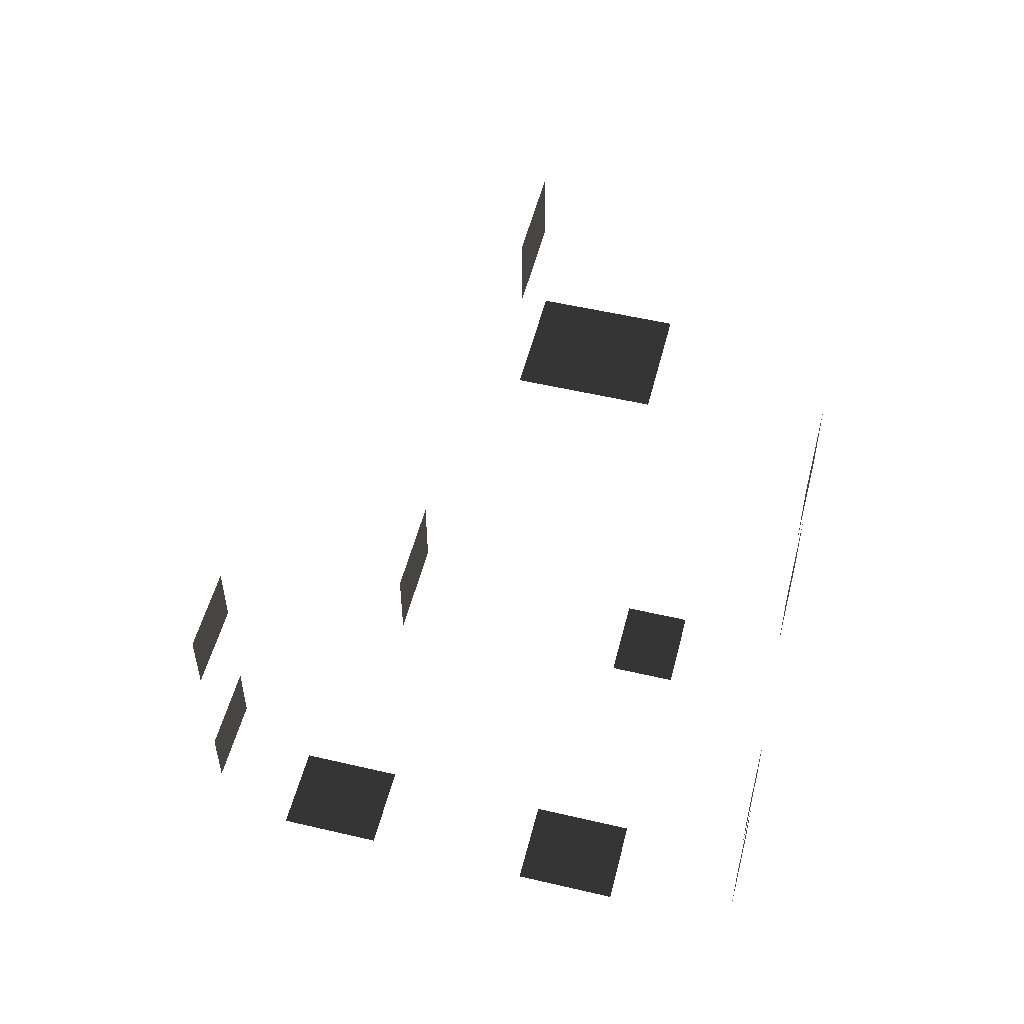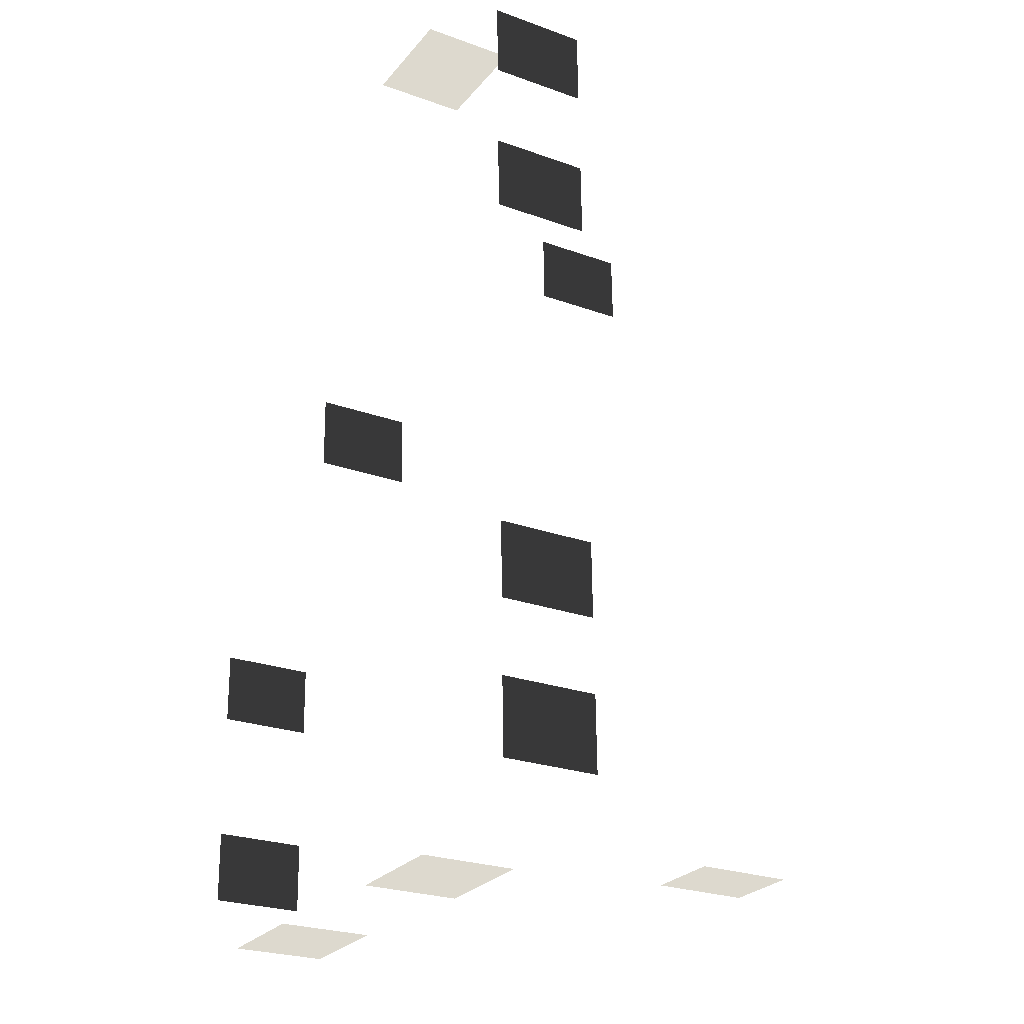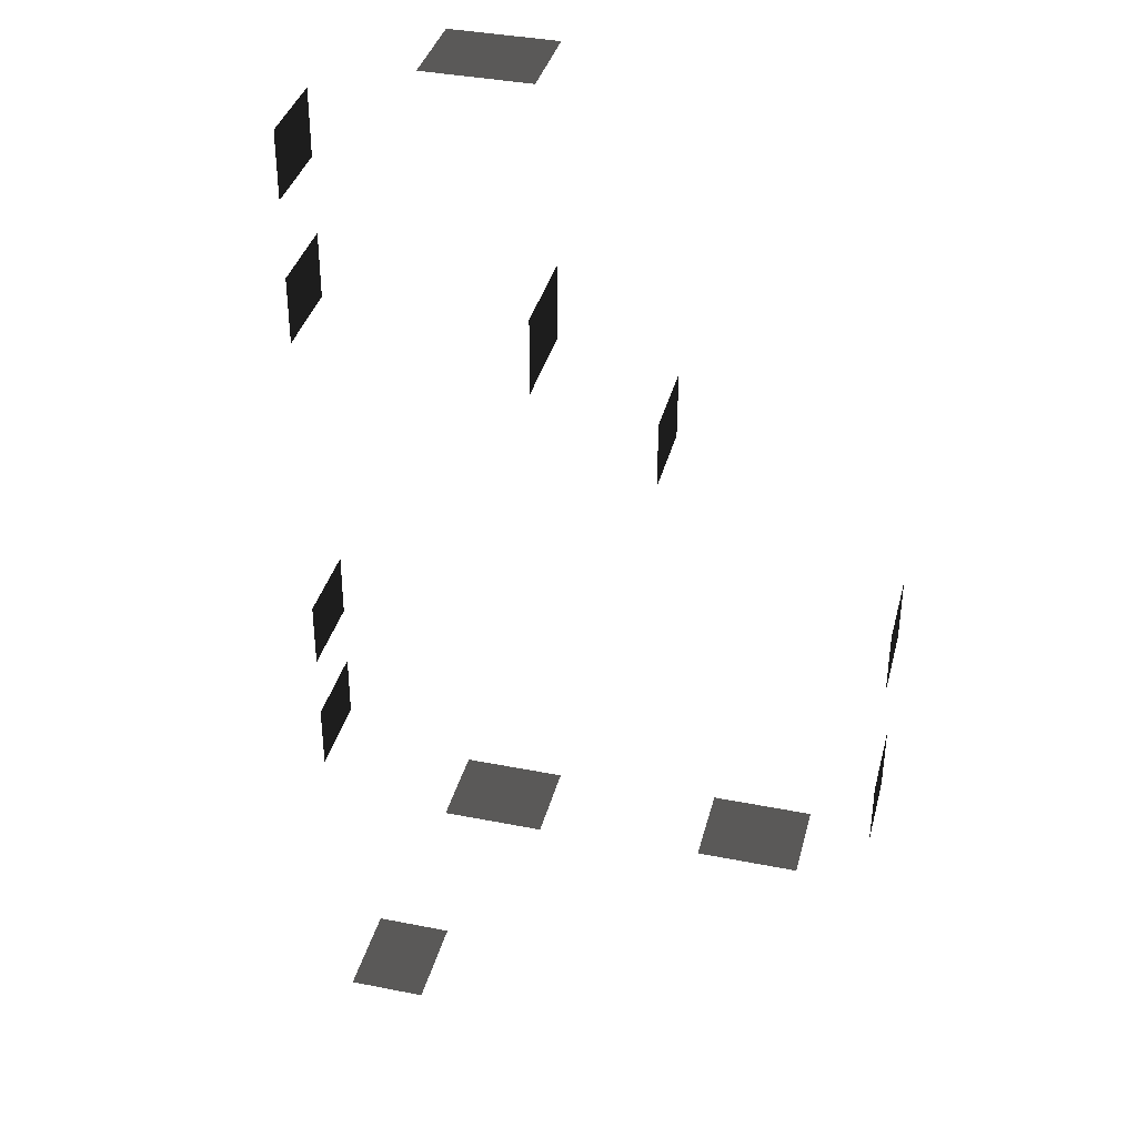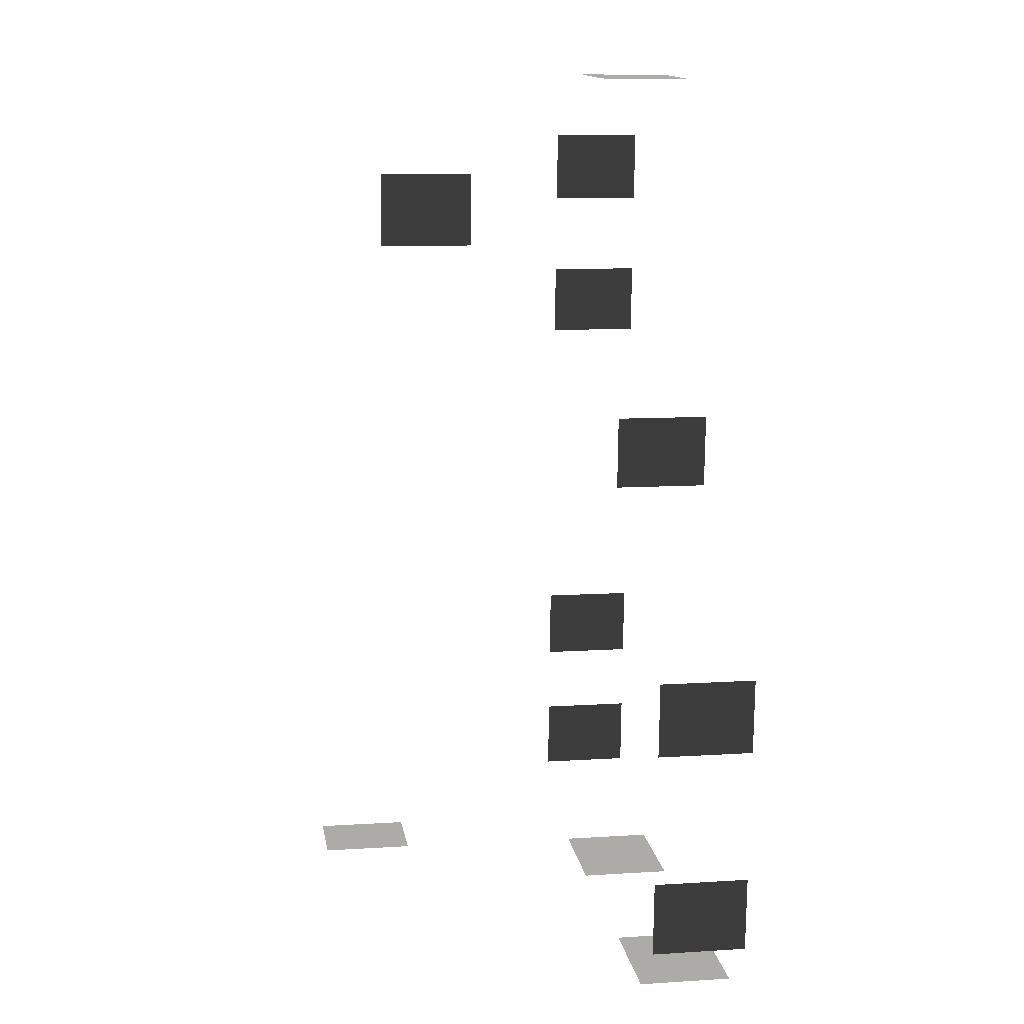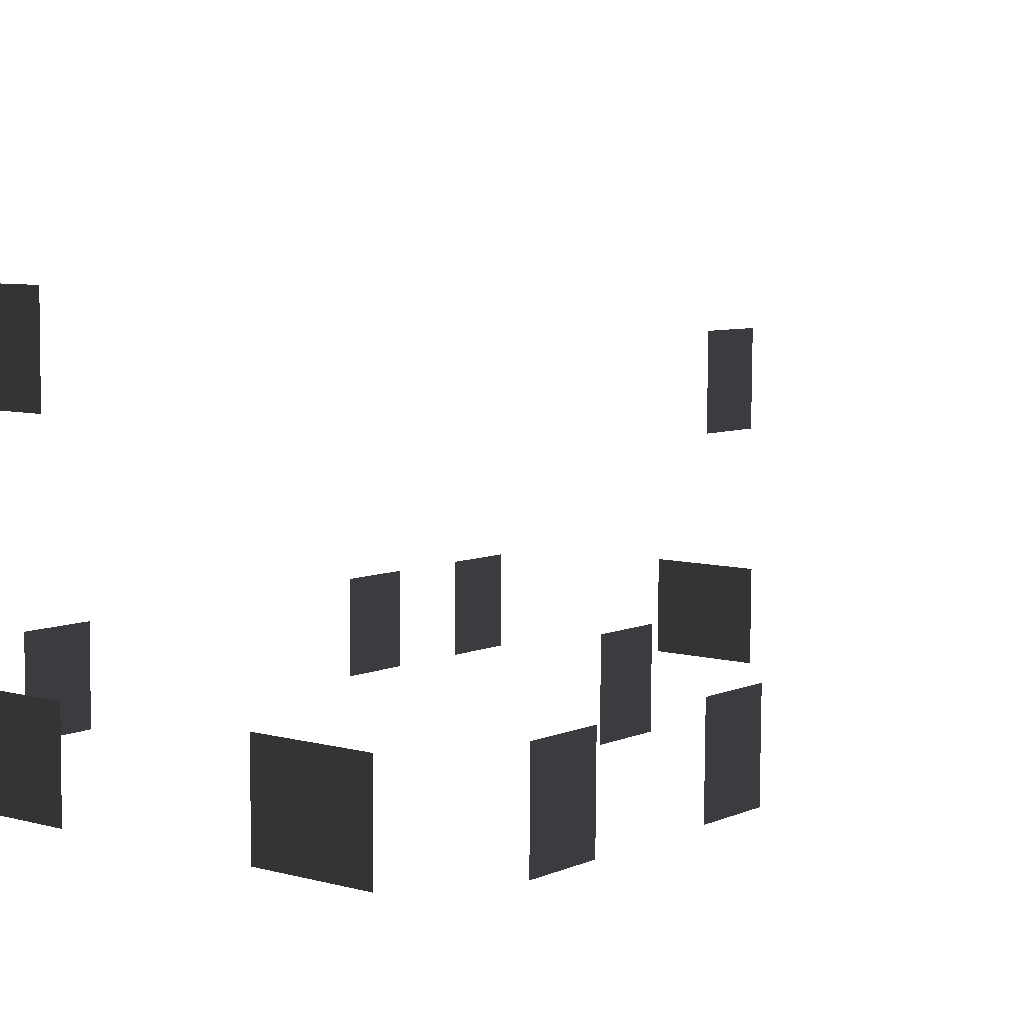
<metadata>
{"format":"obj","ext":"obj","renderer":"f3d","projection":"perspective","resolution":1024,"background":"white","views":[{"elev":52.5,"azim":-165.8,"up":"+Y"},{"elev":-26.3,"azim":-120.4,"up":"+Y"},{"elev":37.6,"azim":14.2,"up":"+Y"},{"elev":14.0,"azim":80.8,"up":"+Y"},{"elev":7.2,"azim":38.0,"up":"+Z"}]}
</metadata>
<code>
v -4.797 -6.412 4.75
v -4.797 -6.428 3.27
v -3.631 -6.412 4.75
v -3.631 -6.428 3.27
v -1.962 4.823 3.762
v -1.962 4.808 2.281
v -1.962 5.989 3.749
v -1.962 5.974 2.269
v 1.145 -6.807 0.07137
v 1.145 -6.823 -1.409
v 1.728 -6.807 0.07137
v 1.728 -6.823 -1.409
v 0.5614 -6.823 -1.409
v 1.145 -6.823 -1.409
v 1.145 -6.807 0.07137
v 0.5614 -6.807 0.07137
v -0.0217 -6.807 0.07137
v -0.0217 -6.823 -1.409
v 2.925 -2.442 0.1319
v 2.925 -2.458 -1.349
v 2.925 -1.276 0.1194
v 2.925 -1.292 -1.361
v -4.046 7.447 -0.08027
v -4.046 7.431 -1.561
v -4.629 7.447 -0.08027
v -4.629 7.431 -1.561
v -3.463 7.431 -1.561
v -4.046 7.431 -1.561
v -4.046 7.447 -0.08027
v -3.463 7.447 -0.08027
v -2.88 7.447 -0.08027
v -2.88 7.431 -1.561
v -3.463 -6.911 0.07249
v -3.463 -6.927 -1.408
v -2.88 -6.911 0.07249
v -2.88 -6.927 -1.408
v -4.046 -6.927 -1.408
v -3.463 -6.927 -1.408
v -3.463 -6.911 0.07249
v -4.046 -6.911 0.07249
v -4.629 -6.911 0.07249
v -4.629 -6.927 -1.408
v -6.871 -5.014 0.0523
v -6.871 -5.03 -1.428
v -6.871 -6.18 0.06471
v -6.871 -6.196 -1.416
v -6.871 -2.706 0.02774
v -6.871 -2.722 -1.453
v -6.871 -3.872 0.04015
v -6.871 -3.888 -1.441
v -6.871 3.741 -0.04084
v -6.871 3.725 -1.522
v -6.871 2.575 -0.02843
v -6.871 2.559 -1.509
v -6.871 6.245 -0.06749
v -6.871 6.23 -1.548
v -6.871 5.079 -0.05508
v -6.871 5.063 -1.536
v -0.957 0.8631 -0.01023
v -0.957 0.8474 -1.491
v -0.9569 2.029 -0.02263
v -0.9569 2.014 -1.503
v 2.925 -5.7 0.1665
v 2.925 -5.715 -1.314
v 2.925 -4.533 0.1541
v 2.925 -4.549 -1.327
g Building_small_t1.064_34517_544
f 1 3 2
f 2 3 4
f 5 7 6
f 6 7 8
f 9 11 10
f 10 11 12
f 13 15 14
f 16 15 13
f 17 16 18
f 18 16 13
f 19 21 20
f 20 21 22
f 23 25 24
f 24 25 26
f 27 29 28
f 30 29 27
f 31 30 32
f 32 30 27
f 33 35 34
f 34 35 36
f 37 39 38
f 40 39 37
f 41 40 42
f 42 40 37
f 43 45 44
f 44 45 46
f 47 49 48
f 48 49 50
f 51 53 52
f 52 53 54
f 55 57 56
f 56 57 58
f 59 61 60
f 60 61 62
f 63 65 64
f 64 65 66

</code>
